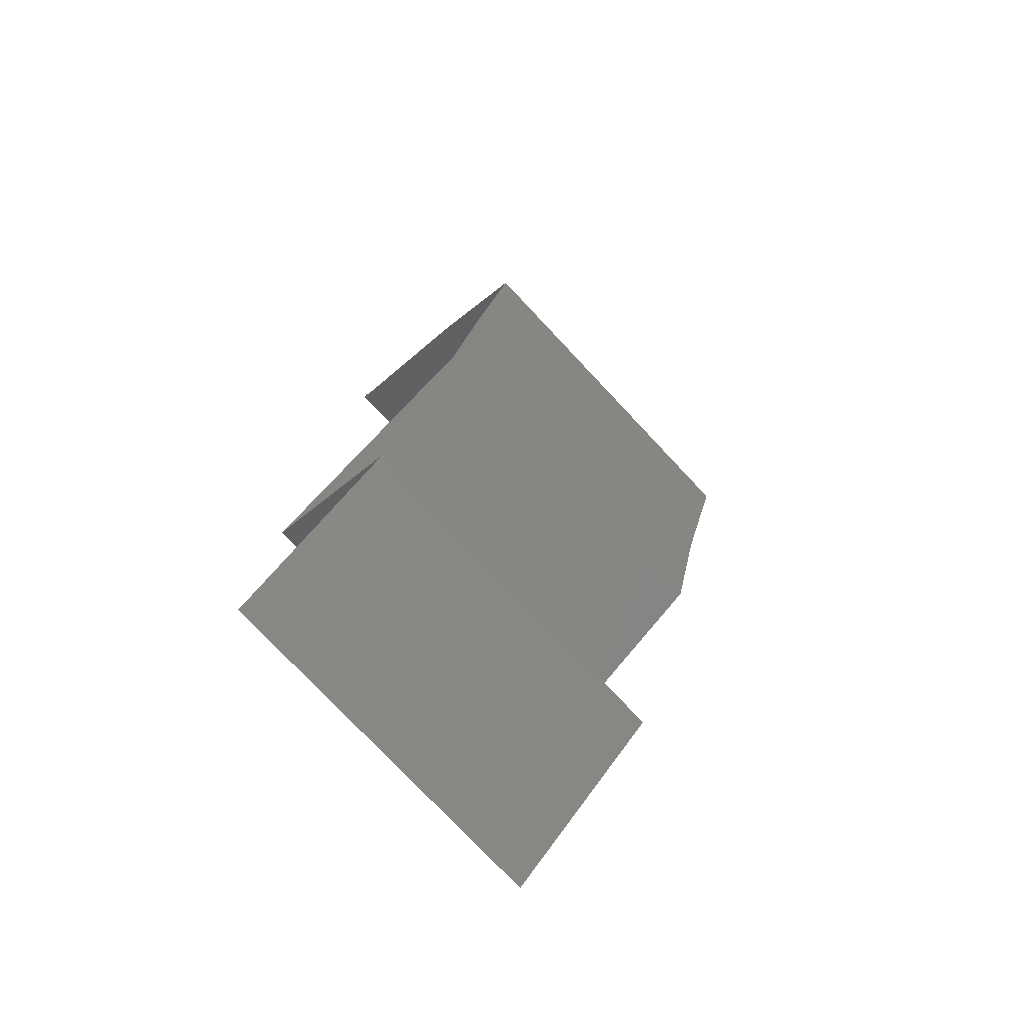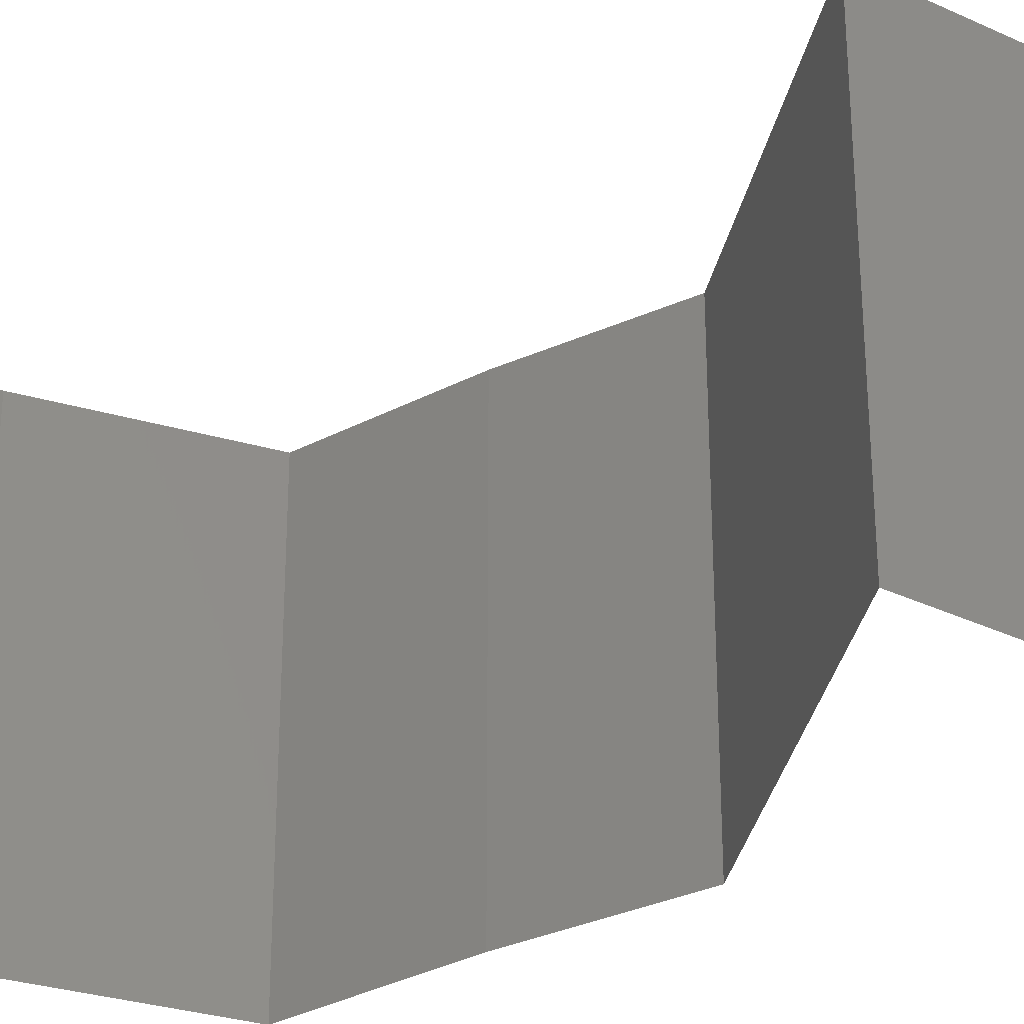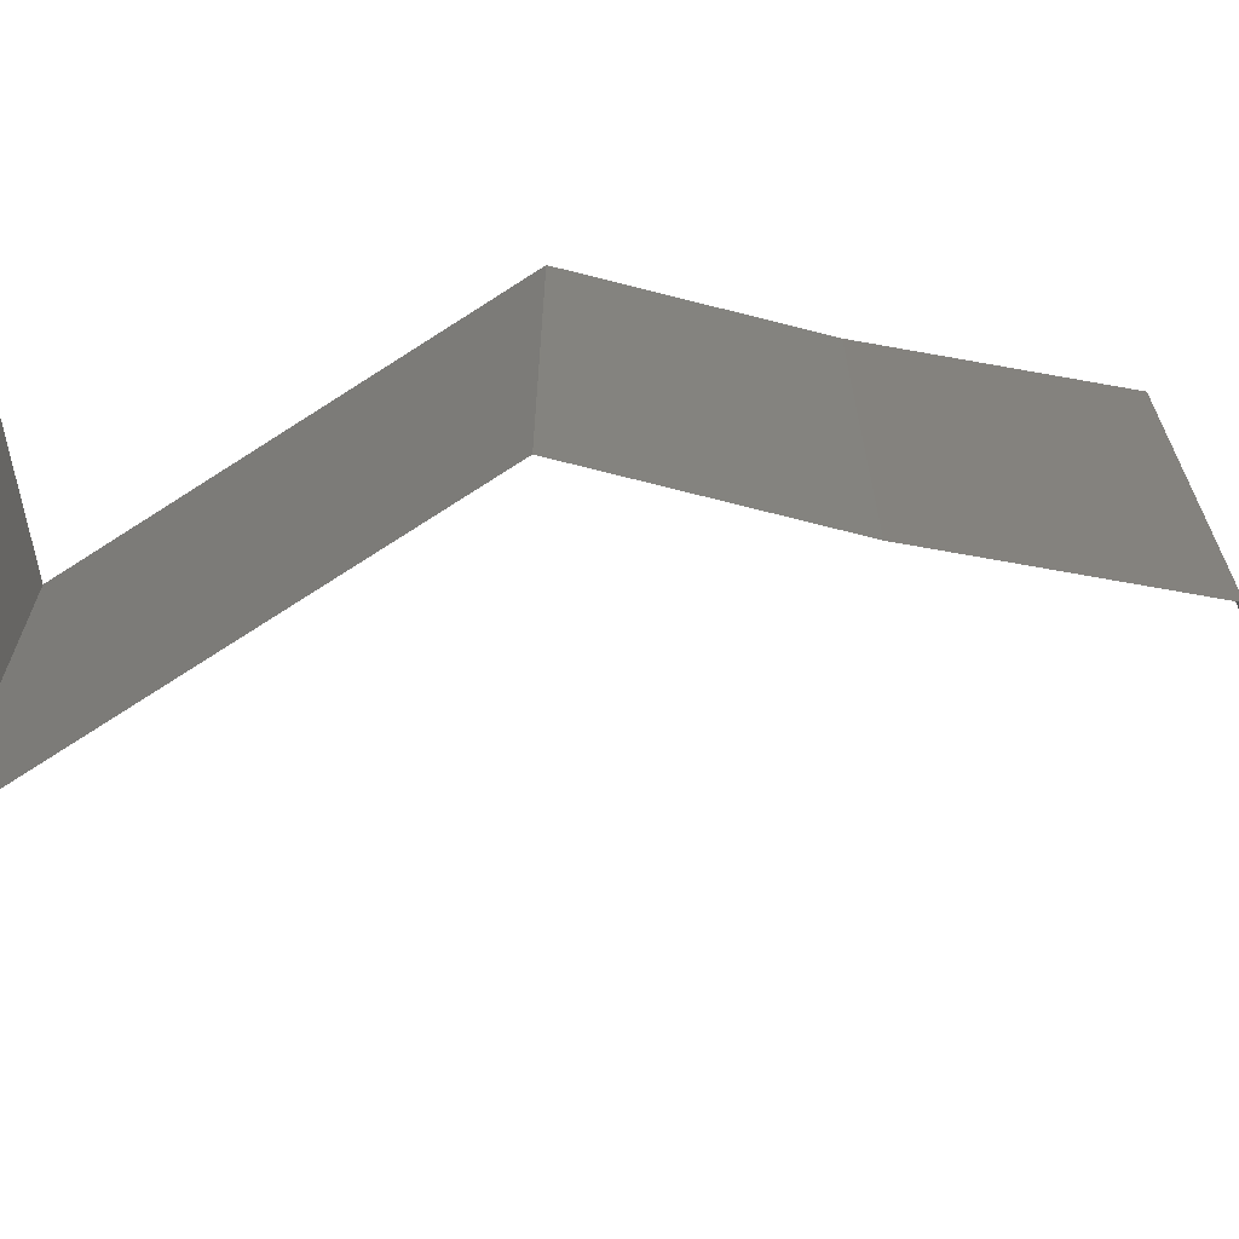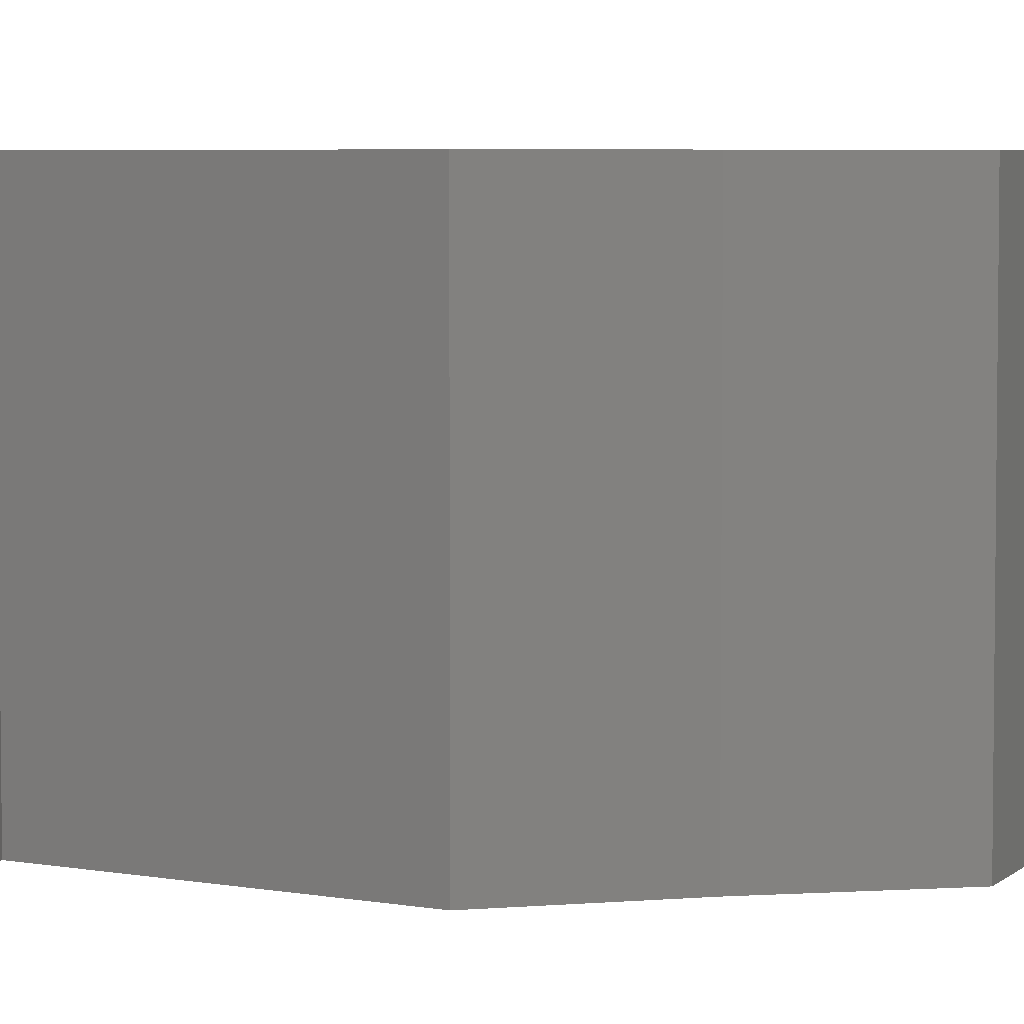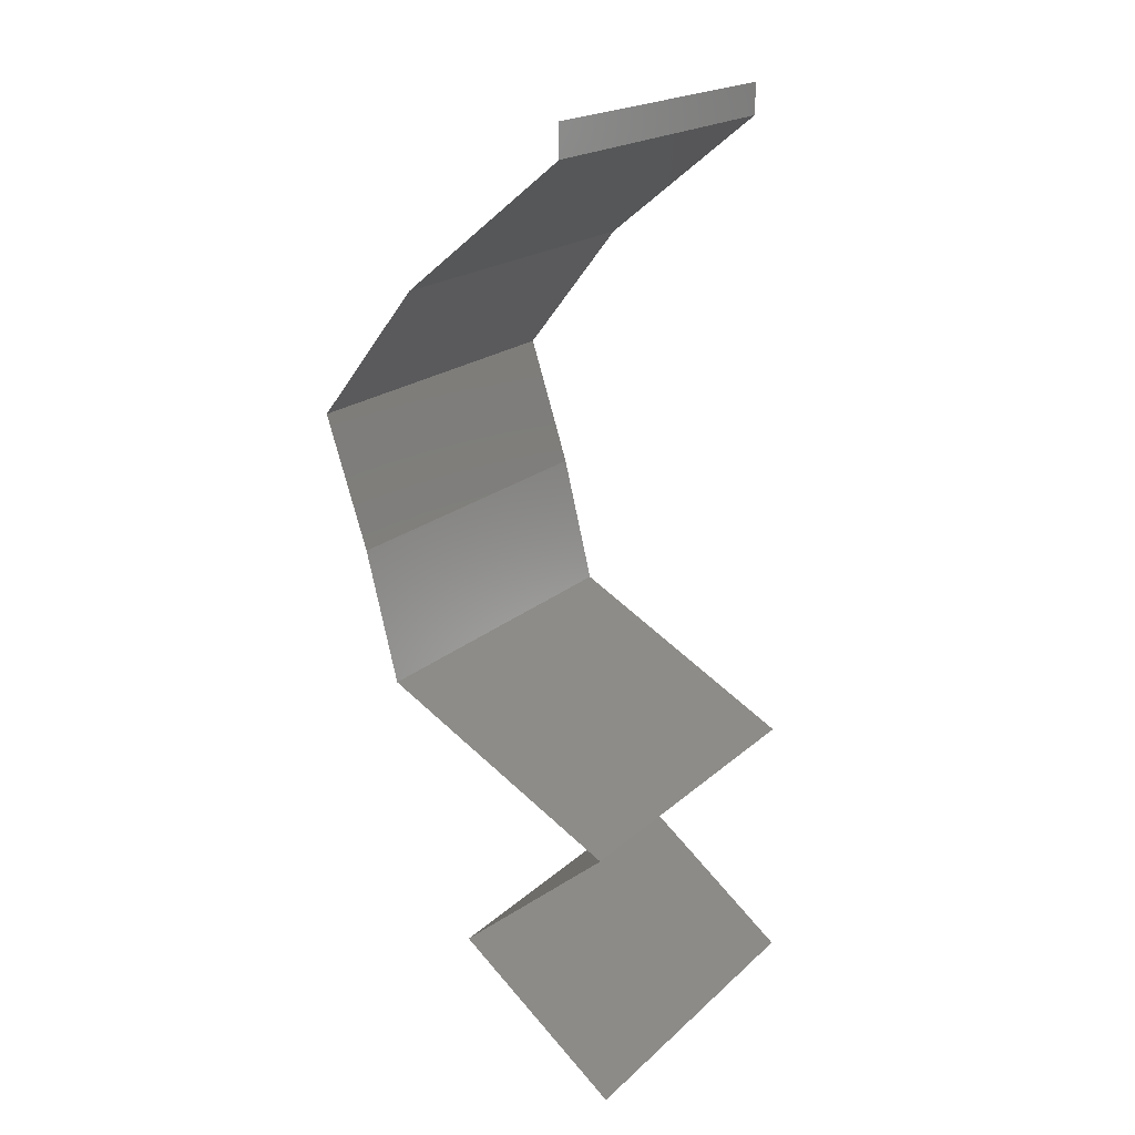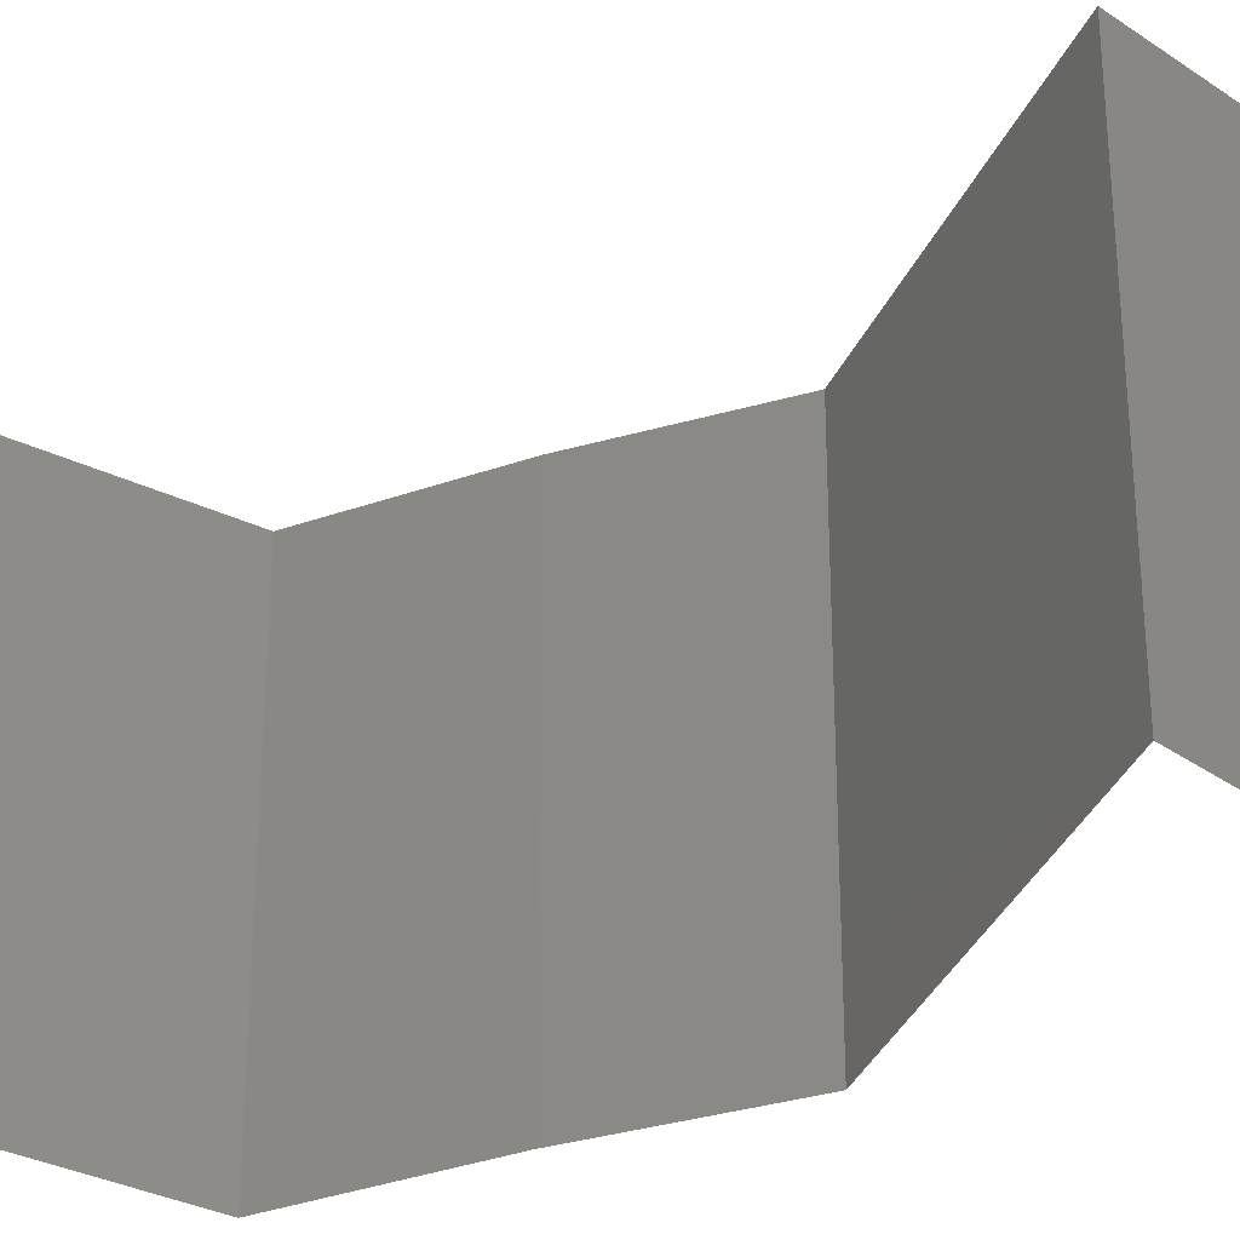
<metadata>
{"format":"stl","ext":"stl","renderer":"f3d","projection":"perspective","resolution":1024,"background":"white","views":[{"elev":-77.0,"azim":43.3,"up":"+Y"},{"elev":-34.2,"azim":-72.9,"up":"+Z"},{"elev":-74.7,"azim":61.9,"up":"+Z"},{"elev":5.0,"azim":60.4,"up":"+Z"},{"elev":19.7,"azim":-147.6,"up":"+Y"},{"elev":-35.8,"azim":-83.2,"up":"+Z"}]}
</metadata>
<code>
# stl→obj: 44 verts, 64 faces
v 0.04 0.05821 0
v 0.04 0.06 0
v 0.04 0.06 0.01
v 0.04 0.05821 0.01
v 0.04 0.06 0.02
v 0.04 0.05821 0.02
v 0.04451 0.05457 0.005729
v 0.04902 0.05093 0
v 0.04902 0.05093 0.02
v 0.04451 0.05457 0.01432
v 0.04902 0.05093 0.01
v 0.05187 0.04729 0.015
v 0.05472 0.04365 0
v 0.05187 0.04729 0.005
v 0.05472 0.04365 0.01
v 0.05472 0.04365 0.02
v 0.05236 0.03638 0
v 0.05354 0.04002 0.005
v 0.05236 0.03638 0.01
v 0.05354 0.04002 0.015
v 0.05236 0.03638 0.02
v 0.05055 0.0291 0
v 0.05146 0.03274 0.005
v 0.05055 0.0291 0.01
v 0.05146 0.03274 0.015
v 0.05055 0.0291 0.02
v 0.04402 0.02546 0.02
v 0.04412 0.02552 0.01231
v 0.03749 0.02183 0.02
v 0.03749 0.02183 0.01
v 0.03749 0.02183 0
v 0.04206 0.02437 0.005339
v 0.04656 0.02688 0.005379
v 0.04402 0.02546 0
v 0.04178 0.01819 0.005729
v 0.04607 0.01455 0
v 0.04607 0.01455 0.02
v 0.04178 0.01819 0.01432
v 0.04607 0.01455 0.01
v 0.03702 0.007276 0.02
v 0.04155 0.01091 0.01427
v 0.04155 0.01091 0.005676
v 0.03702 0.007276 0
v 0.03702 0.007276 0.01
f 1 2 3
f 4 5 6
f 3 5 4
f 1 3 4
f 1 7 8
f 9 10 6
f 7 10 11
f 6 10 4
f 8 7 11
f 4 10 7
f 4 7 1
f 11 10 9
f 9 12 11
f 13 14 15
f 11 14 8
f 15 12 16
f 11 12 15
f 8 14 13
f 15 14 11
f 16 12 9
f 17 18 19
f 16 20 15
f 19 20 21
f 15 18 13
f 13 18 17
f 15 20 19
f 21 20 16
f 19 18 15
f 22 23 24
f 21 25 19
f 24 25 26
f 19 23 17
f 19 25 24
f 17 23 22
f 24 23 19
f 26 25 21
f 27 28 26
f 29 28 27
f 26 28 24
f 30 28 29
f 31 32 30
f 24 33 22
f 22 33 34
f 34 32 31
f 32 33 28
f 34 33 32
f 28 33 24
f 32 28 30
f 31 35 36
f 37 38 29
f 30 38 35
f 35 38 39
f 29 38 30
f 36 35 39
f 30 35 31
f 39 38 37
f 40 41 37
f 36 42 43
f 37 41 39
f 43 42 44
f 41 42 39
f 39 42 36
f 44 42 41
f 44 41 40

</code>
